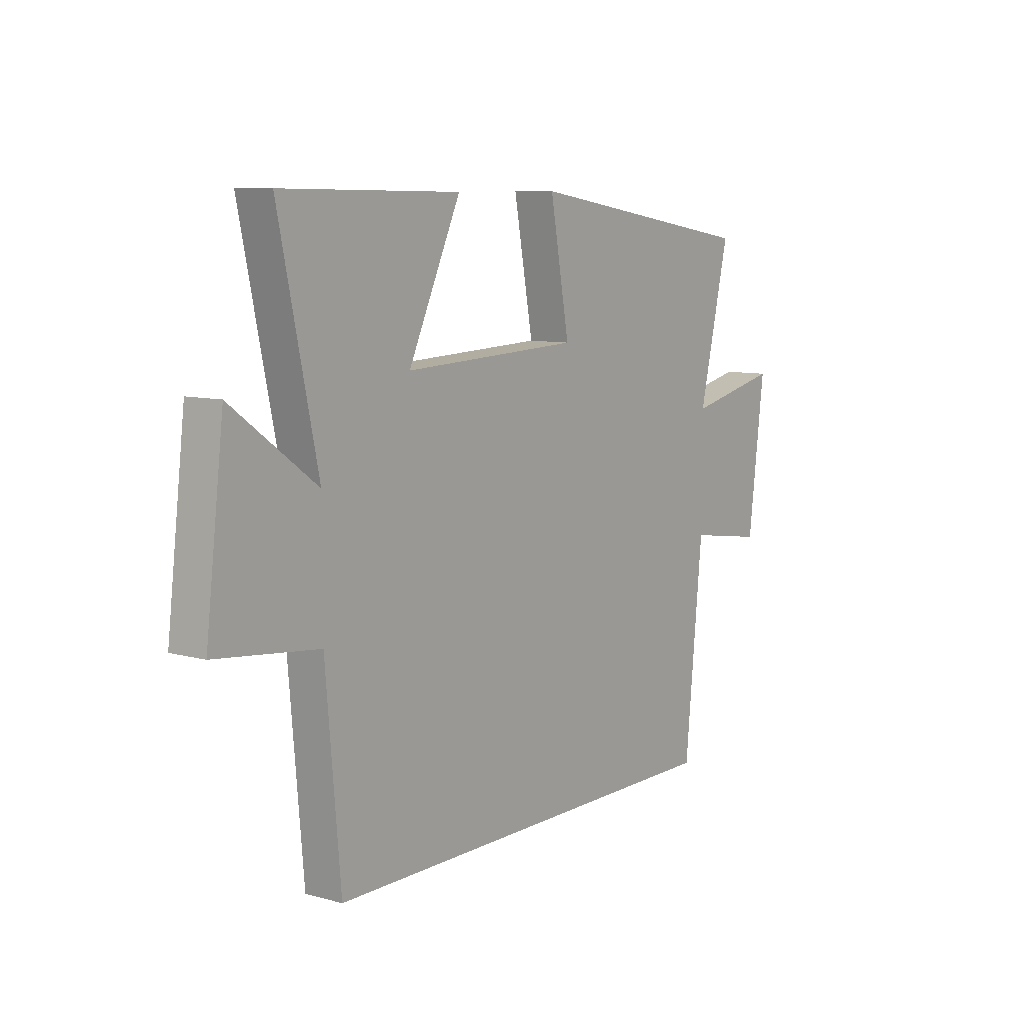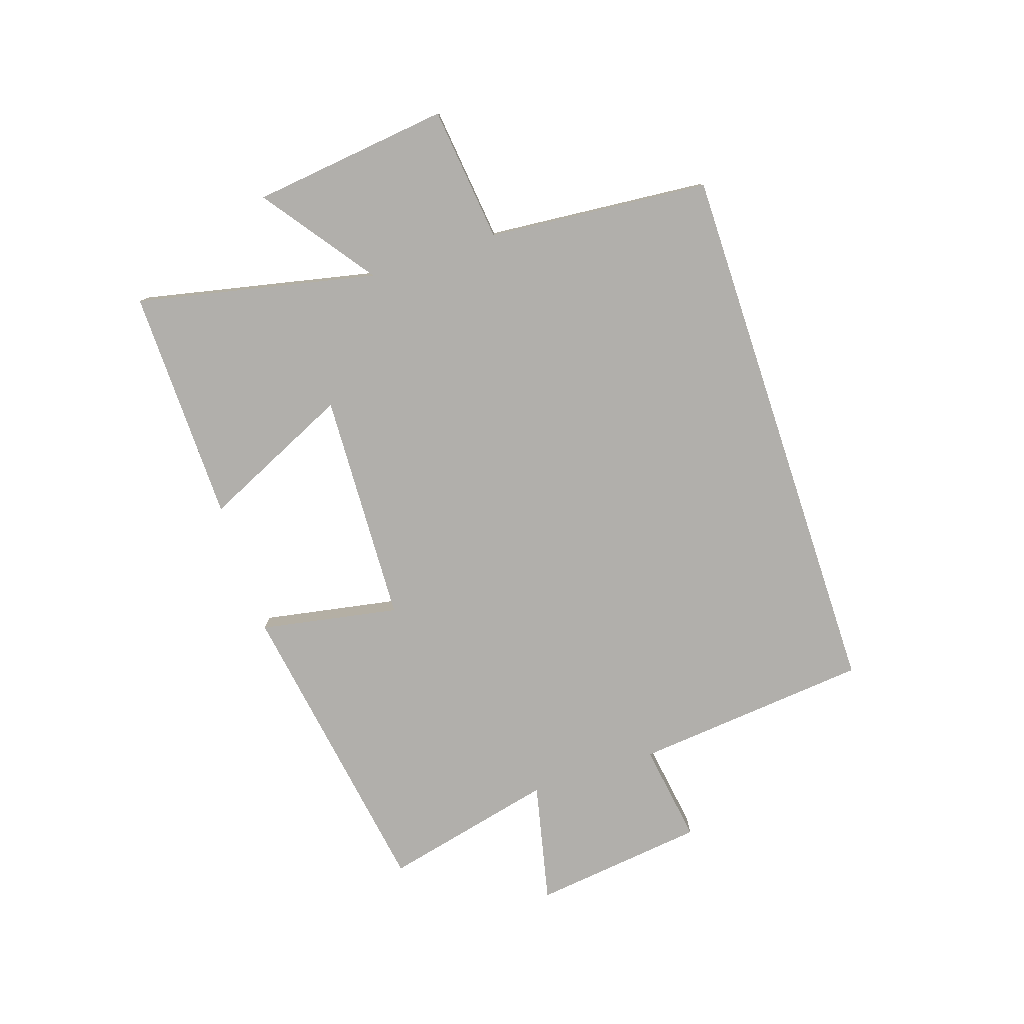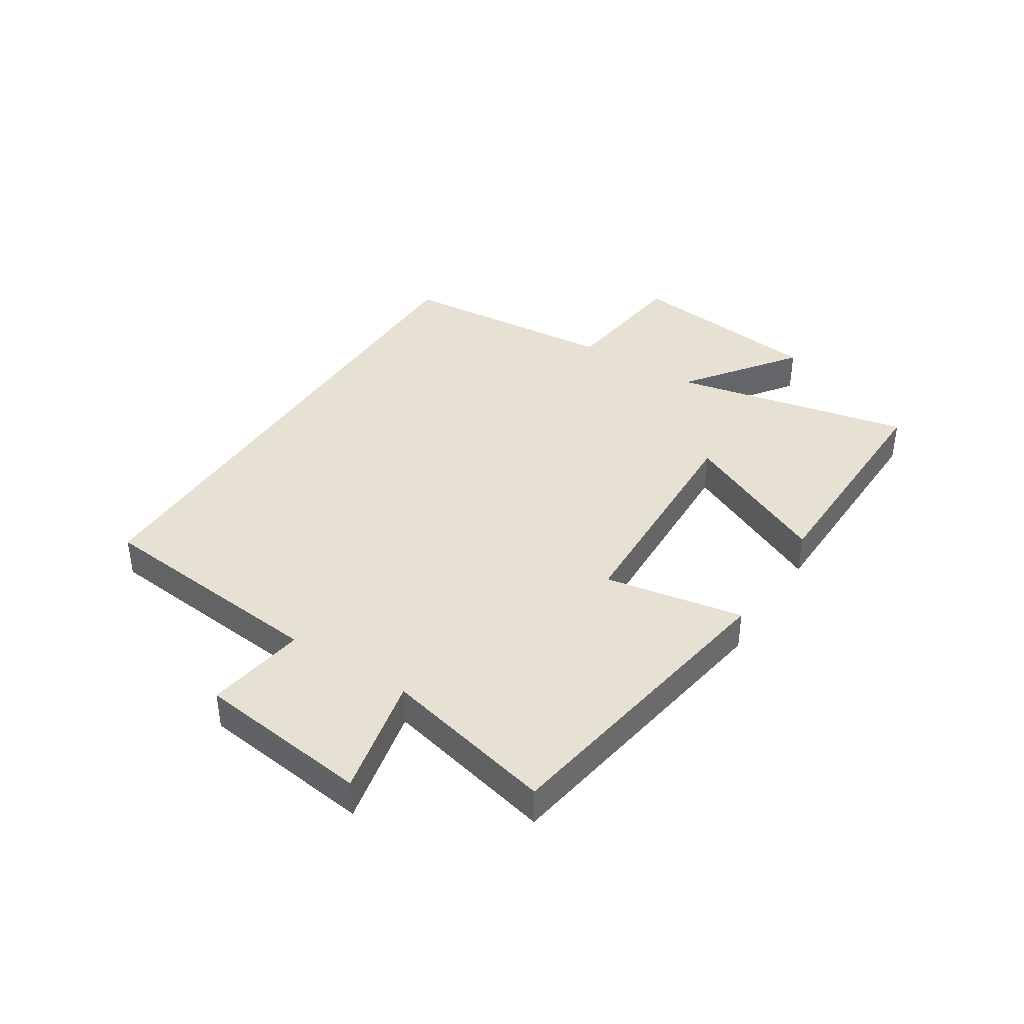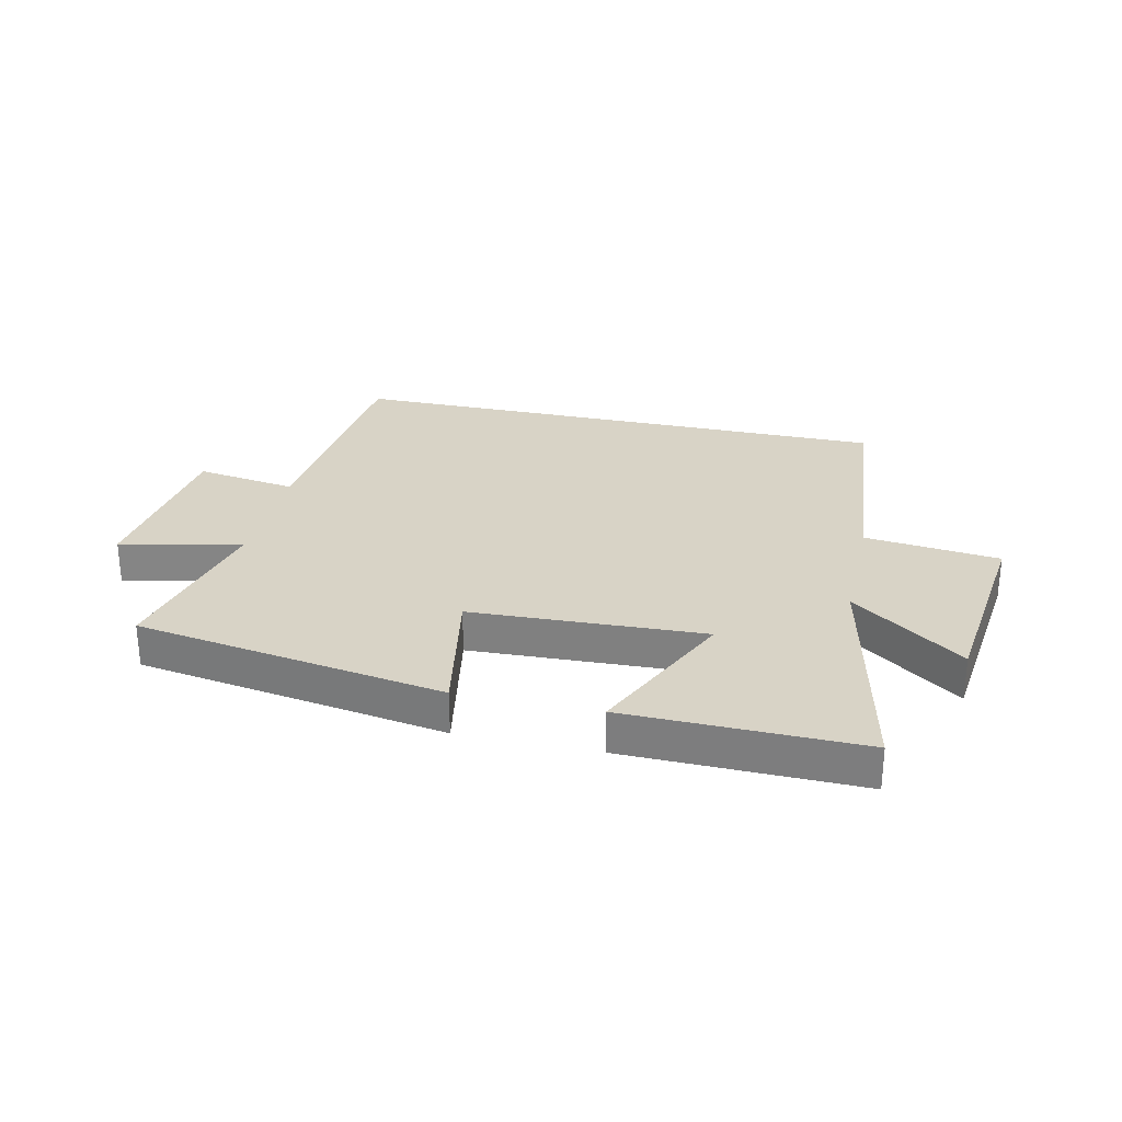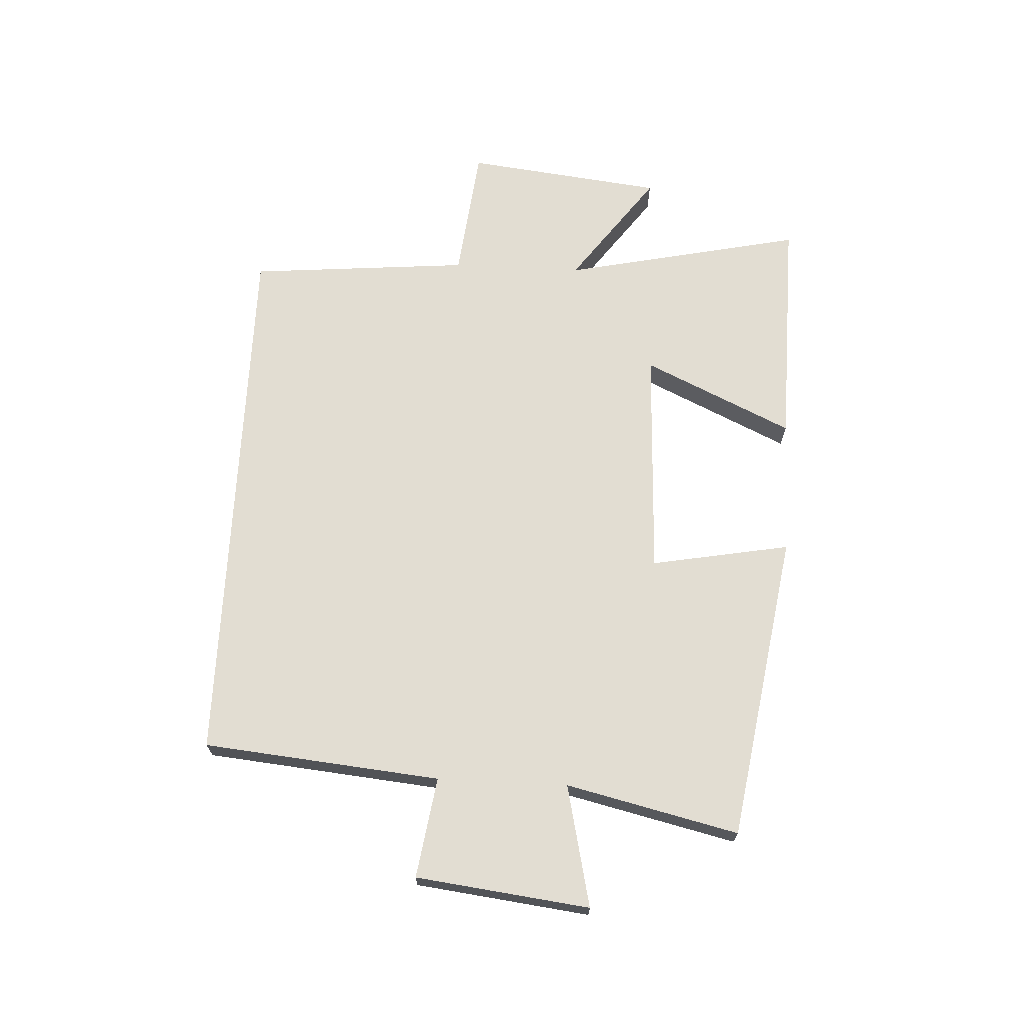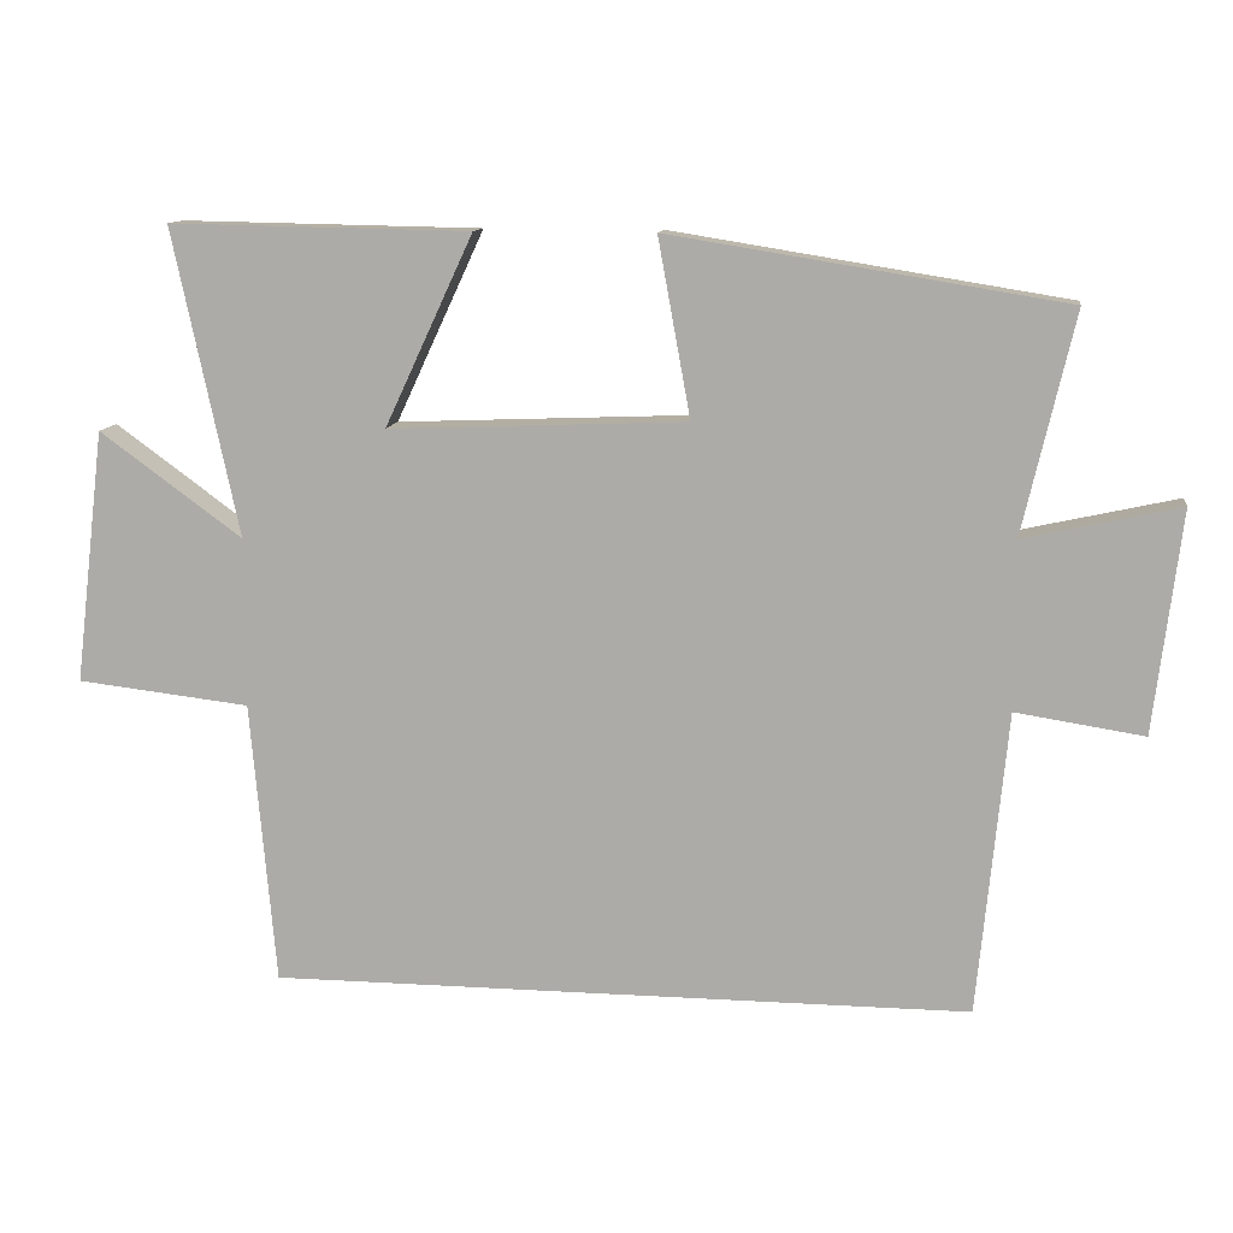
<metadata>
{"format":"obj","ext":"obj","renderer":"f3d","projection":"perspective","resolution":1024,"background":"white","views":[{"elev":8.8,"azim":126.3,"up":"+Z"},{"elev":-78.3,"azim":108.3,"up":"+Y"},{"elev":39.6,"azim":-57.3,"up":"+Y"},{"elev":28.2,"azim":12.6,"up":"+Y"},{"elev":68.3,"azim":-87.1,"up":"+Y"},{"elev":11.5,"azim":-171.7,"up":"+Z"}]}
</metadata>
<code>
v 0.587 0.07 0.507
v 0.5 0.07 0.1
v 0.689 0.07 0.238
v 0.729 0.07 -0.098
v 0.5 0.07 -0.124
v 0.467 0.07 -0.5
v -0.461 0.07 -0.5
v -0.5 0.07 -0.098
v -0.67 0.07 -0.124
v -0.706 0.07 0.17
v -0.5 0.07 0.124
v -0.568 0.07 0.416
v -0.045 0.07 0.5
v -0.088 0.07 0.264
v 0.306 0.07 0.248
v 0.189 0.07 0.5
v 0.587 0 0.507
v 0.5 0 0.1
v 0.689 0 0.238
v 0.729 0 -0.098
v 0.5 0 -0.124
v 0.467 0 -0.5
v -0.461 0 -0.5
v -0.5 0 -0.098
v -0.67 0 -0.124
v -0.706 0 0.17
v -0.5 0 0.124
v -0.568 0 0.416
v -0.045 0 0.5
v -0.088 0 0.264
v 0.306 0 0.248
v 0.189 0 0.5
f 15 16 1 2
f 14 15 2
f 11 12 13 14
f 11 14 2
f 8 9 10 11
f 8 11 2
f 7 8 2
f 6 7 2
f 5 6 2
f 2 3 4 5
f 18 17 32 31
f 18 31 30
f 30 29 28 27
f 18 30 27
f 27 26 25 24
f 18 27 24
f 18 24 23
f 18 23 22
f 18 22 21
f 21 20 19 18
f 1 17 18 2
f 2 18 19 3
f 3 19 20 4
f 4 20 21 5
f 5 21 22 6
f 6 22 23 7
f 7 23 24 8
f 8 24 25 9
f 9 25 26 10
f 10 26 27 11
f 11 27 28 12
f 12 28 29 13
f 13 29 30 14
f 14 30 31 15
f 15 31 32 16
f 16 32 17 1

</code>
